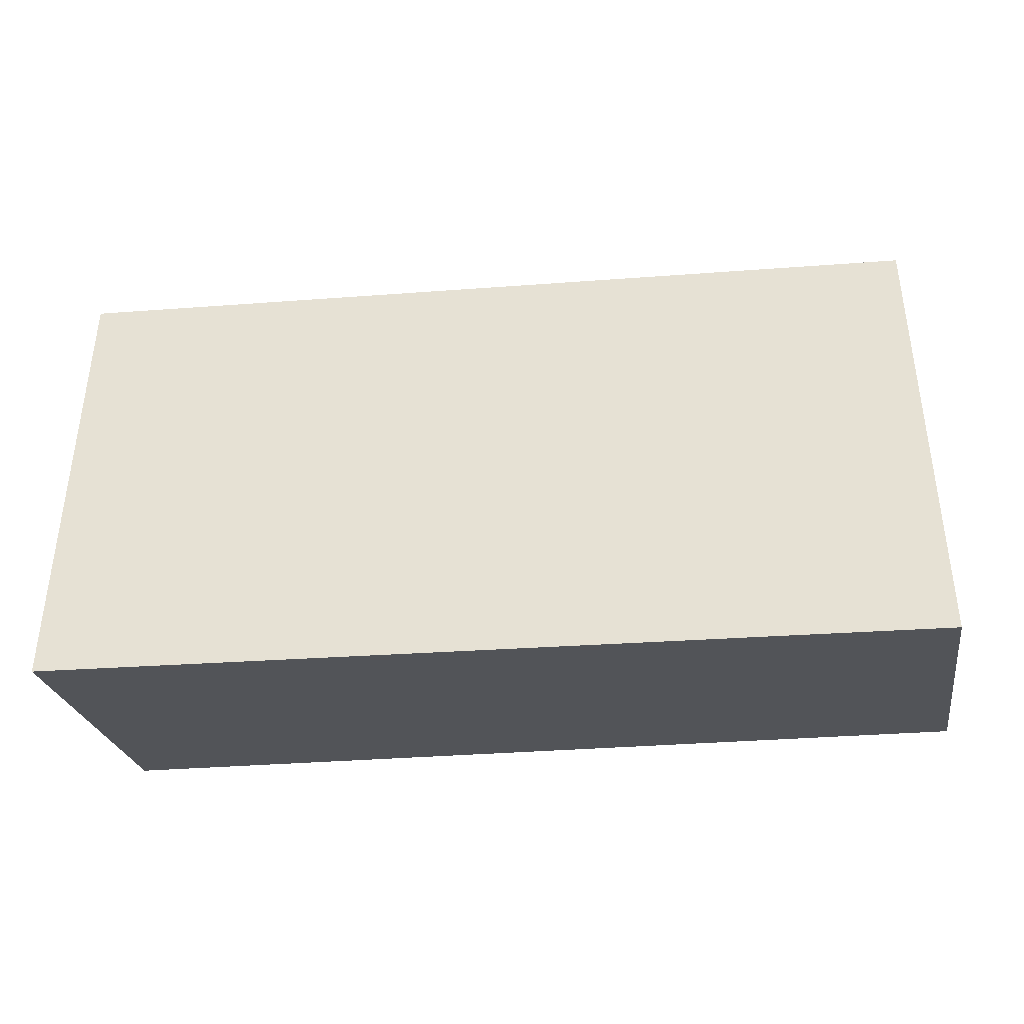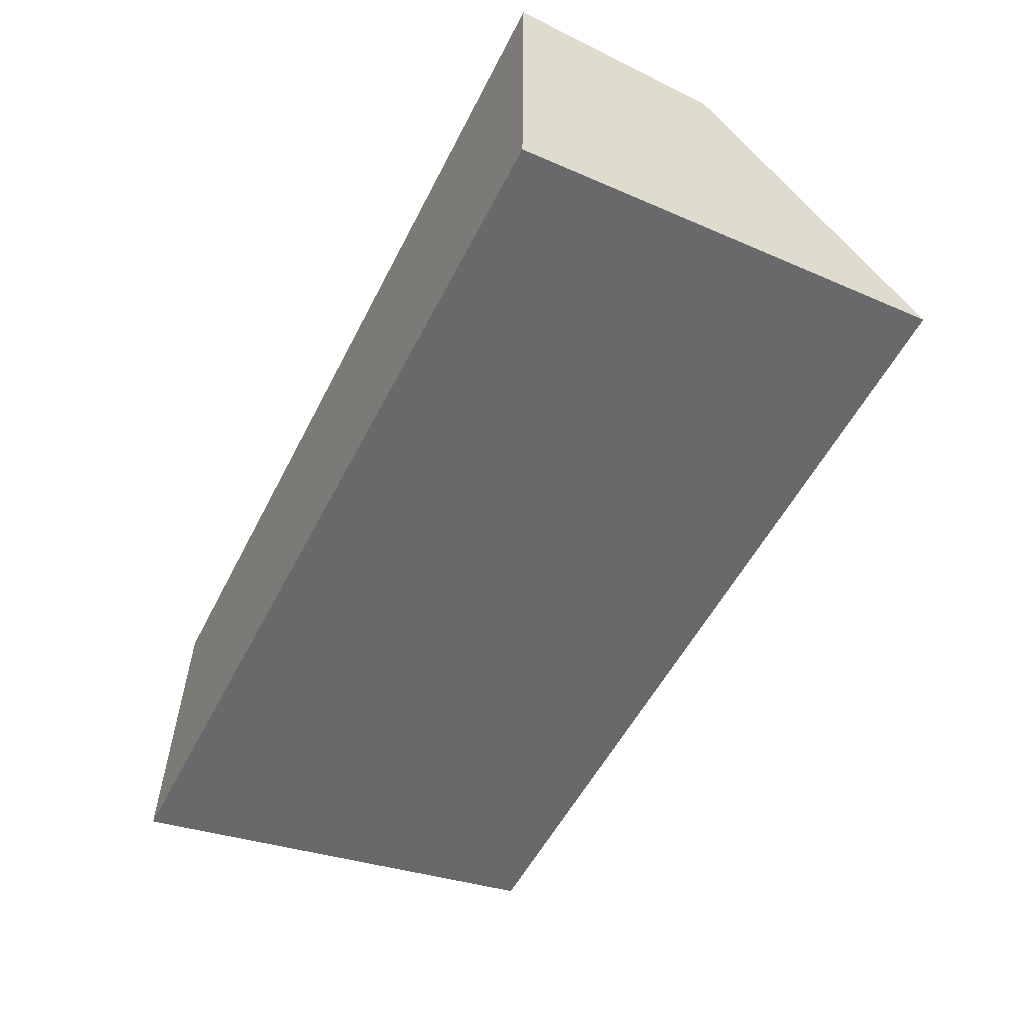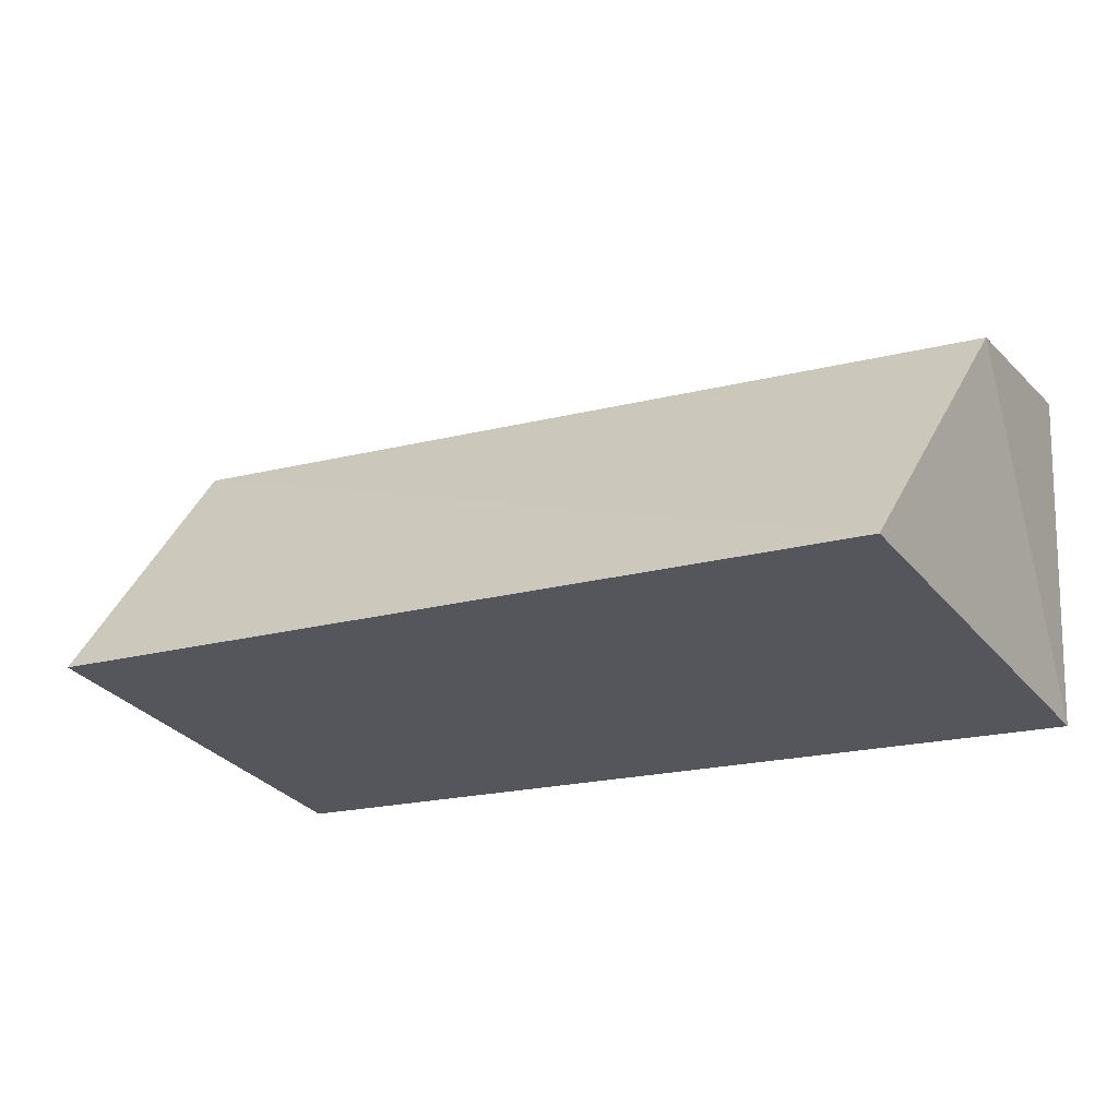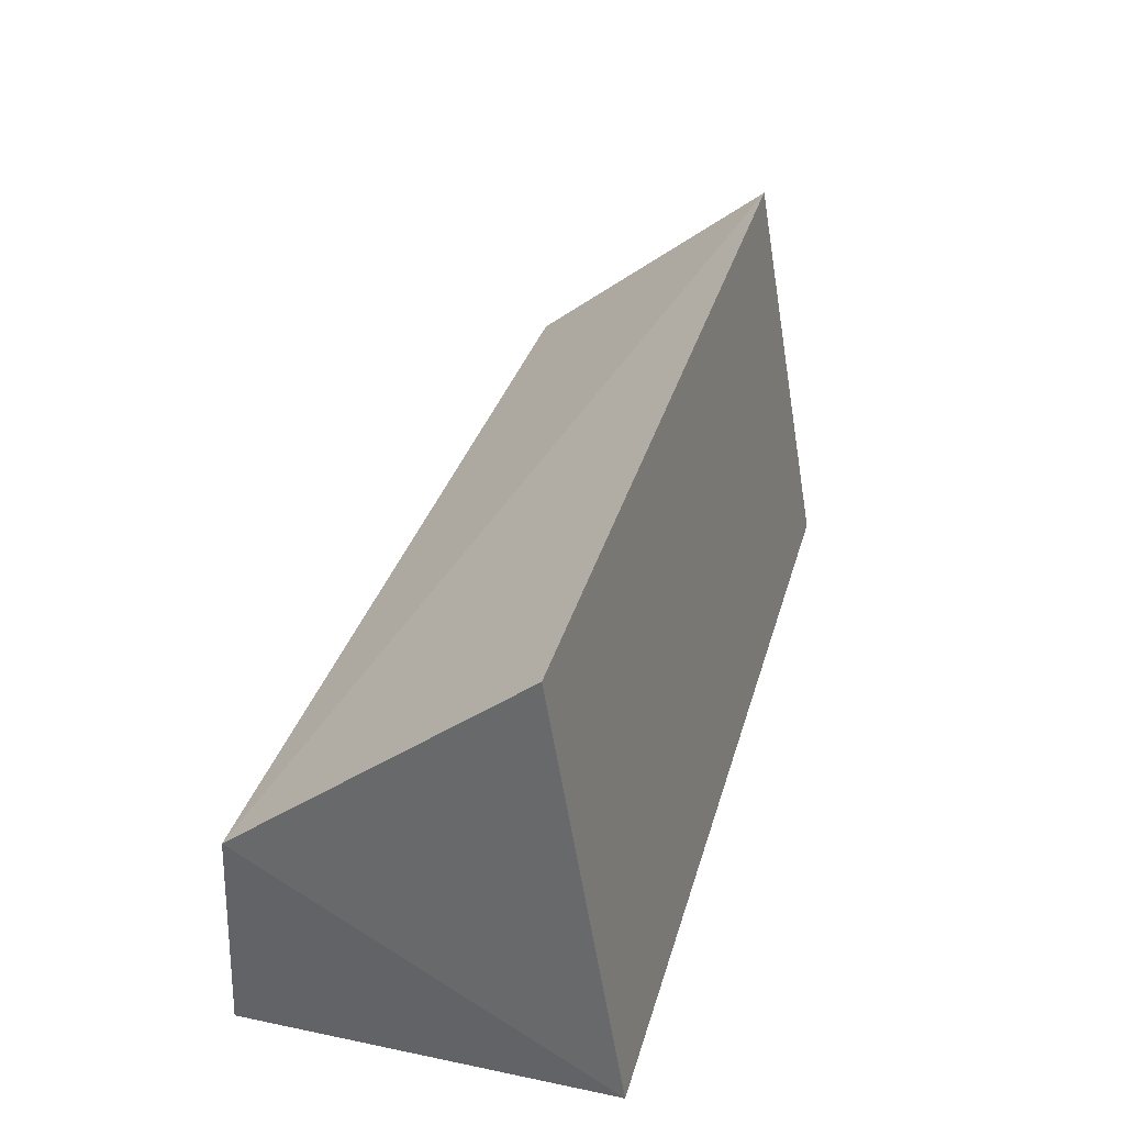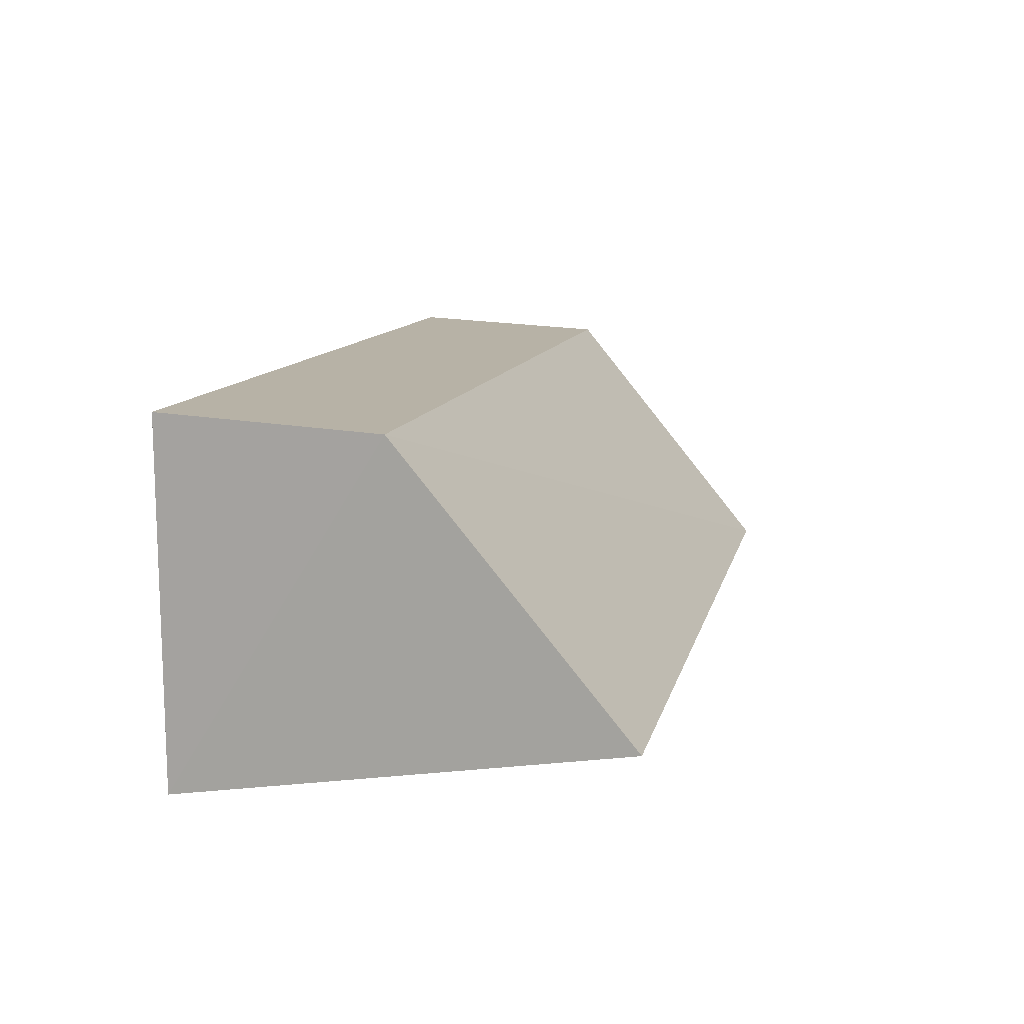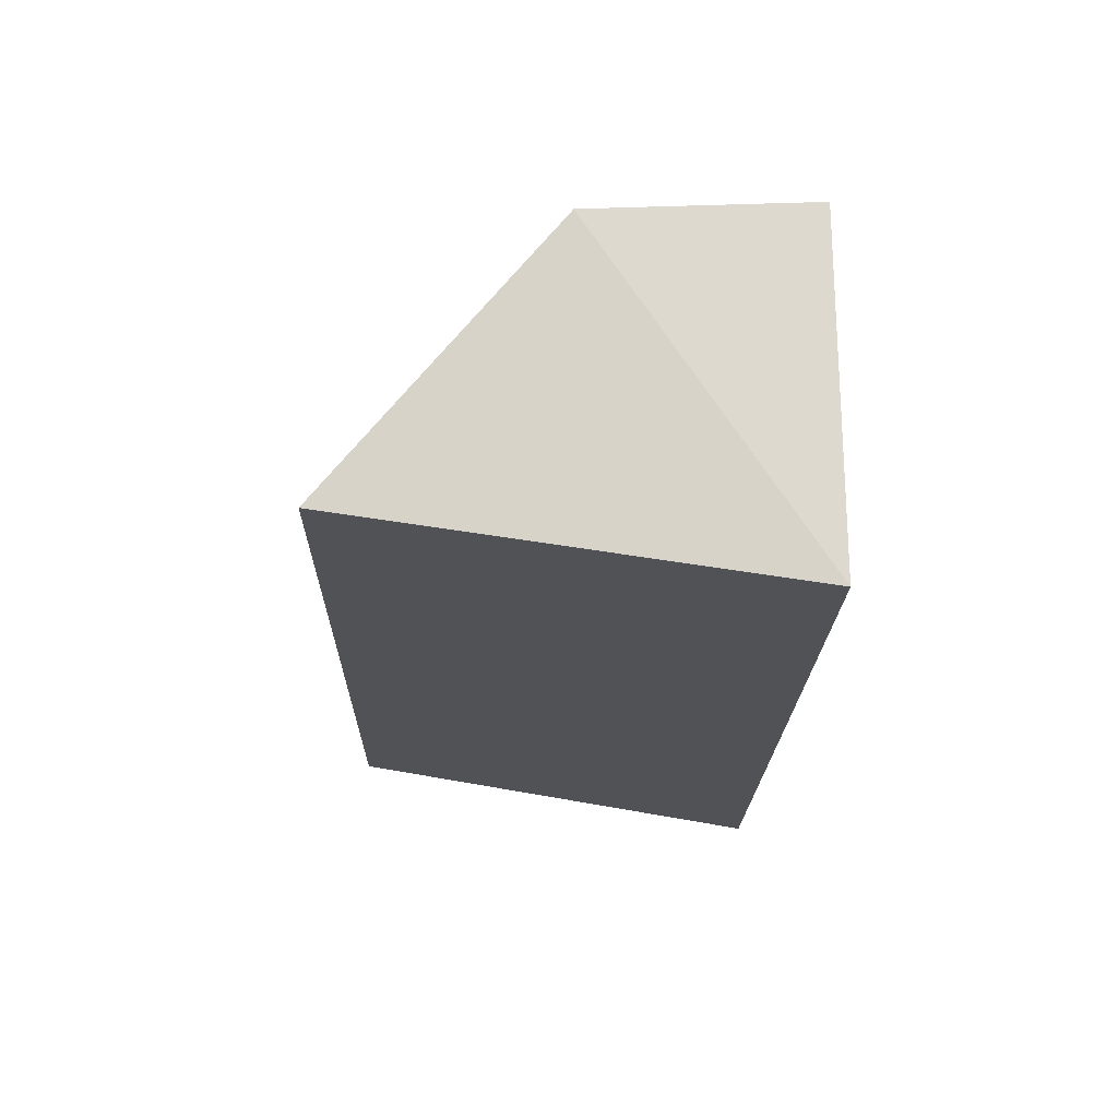
<metadata>
{"format":"obj","ext":"obj","renderer":"f3d","projection":"perspective","resolution":1024,"background":"white","views":[{"elev":-23.6,"azim":-171.9,"up":"+Y"},{"elev":-56.5,"azim":62.8,"up":"+Z"},{"elev":-18.2,"azim":-150.5,"up":"+Z"},{"elev":35.9,"azim":105.4,"up":"+Y"},{"elev":12.9,"azim":103.3,"up":"+Z"},{"elev":-19.6,"azim":-90.9,"up":"+Z"}]}
</metadata>
<code>
v 0.08393 -0.01249 -0.02348
v 0.08333 -0.01281 -0.09667
v 0.08228 0.07707 -0.08174
v -0.09391 0.07587 -0.082
v -0.1001 -0.01231 -0.02834
v 0.08441 0.03123 -0.02564
v -0.09848 -0.01281 -0.09667
v -0.1008 0.03111 -0.03049
f 3 2 4
f 6 3 4
f 6 1 2
f 6 2 3
f 7 2 1
f 7 1 5
f 7 4 2
f 8 6 4
f 8 5 1
f 8 1 6
f 8 7 5
f 8 4 7

</code>
